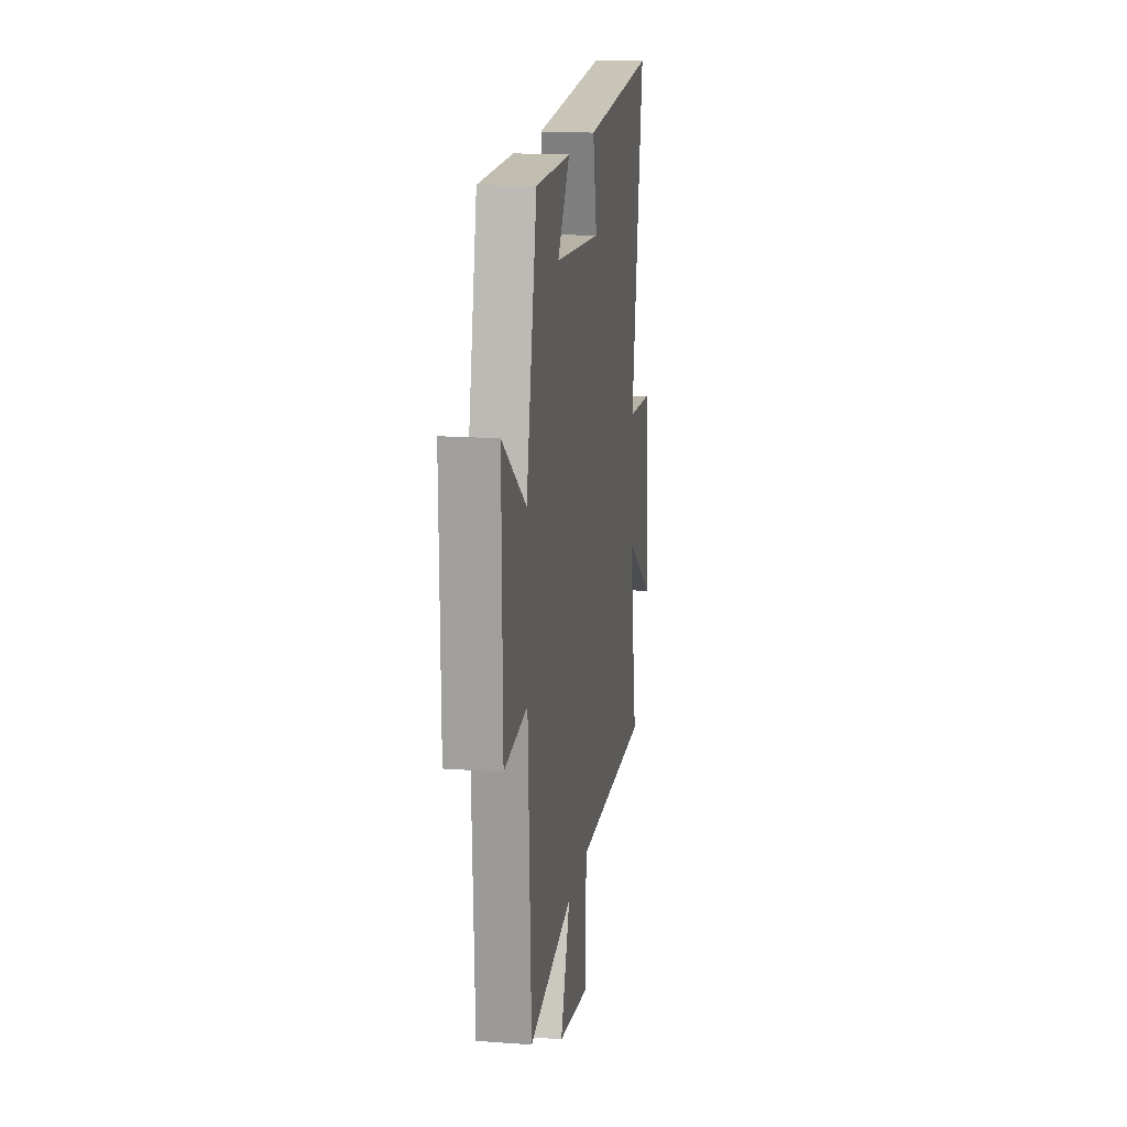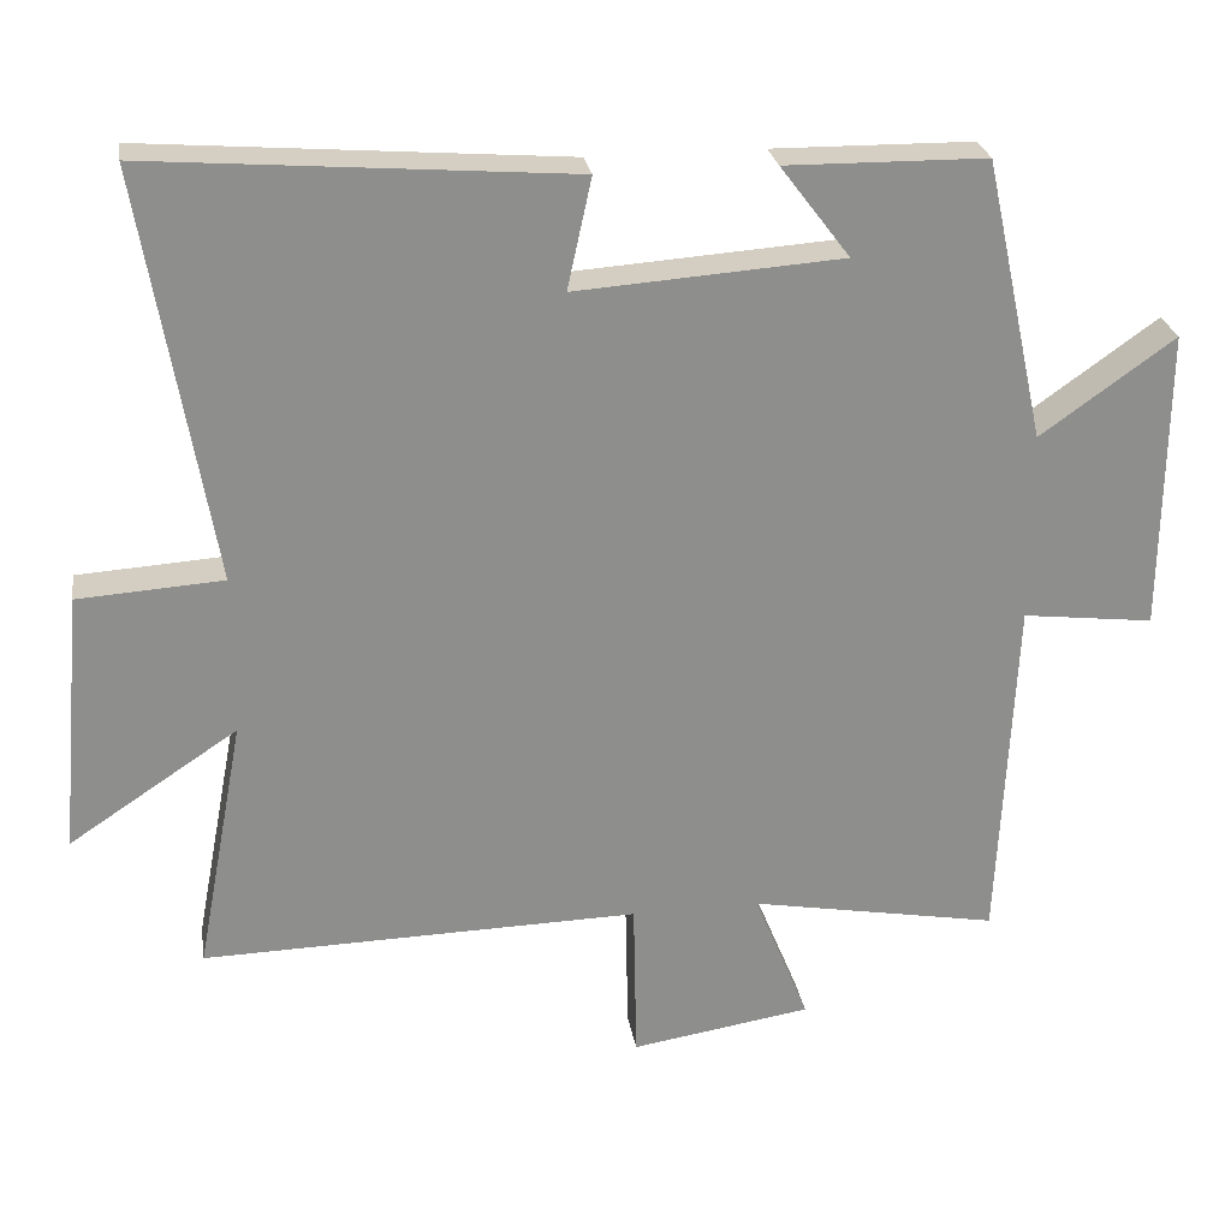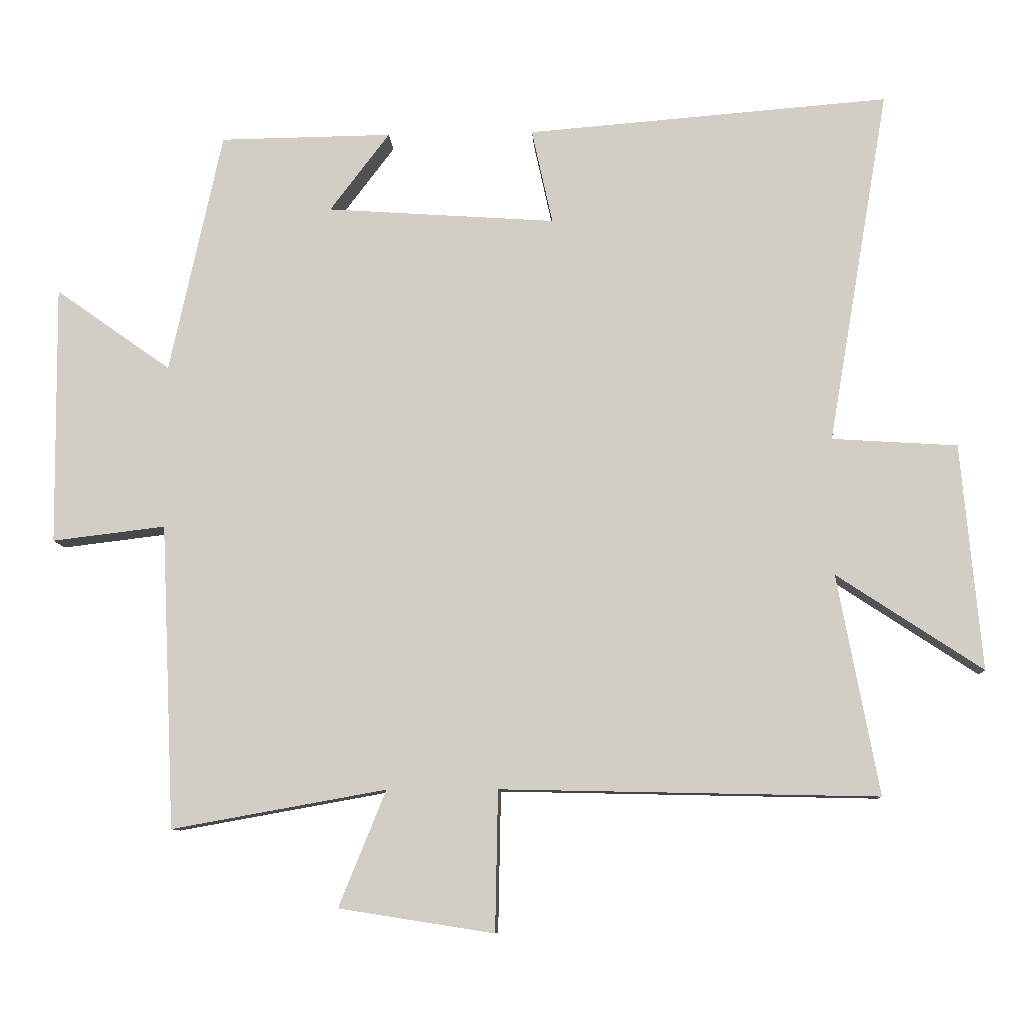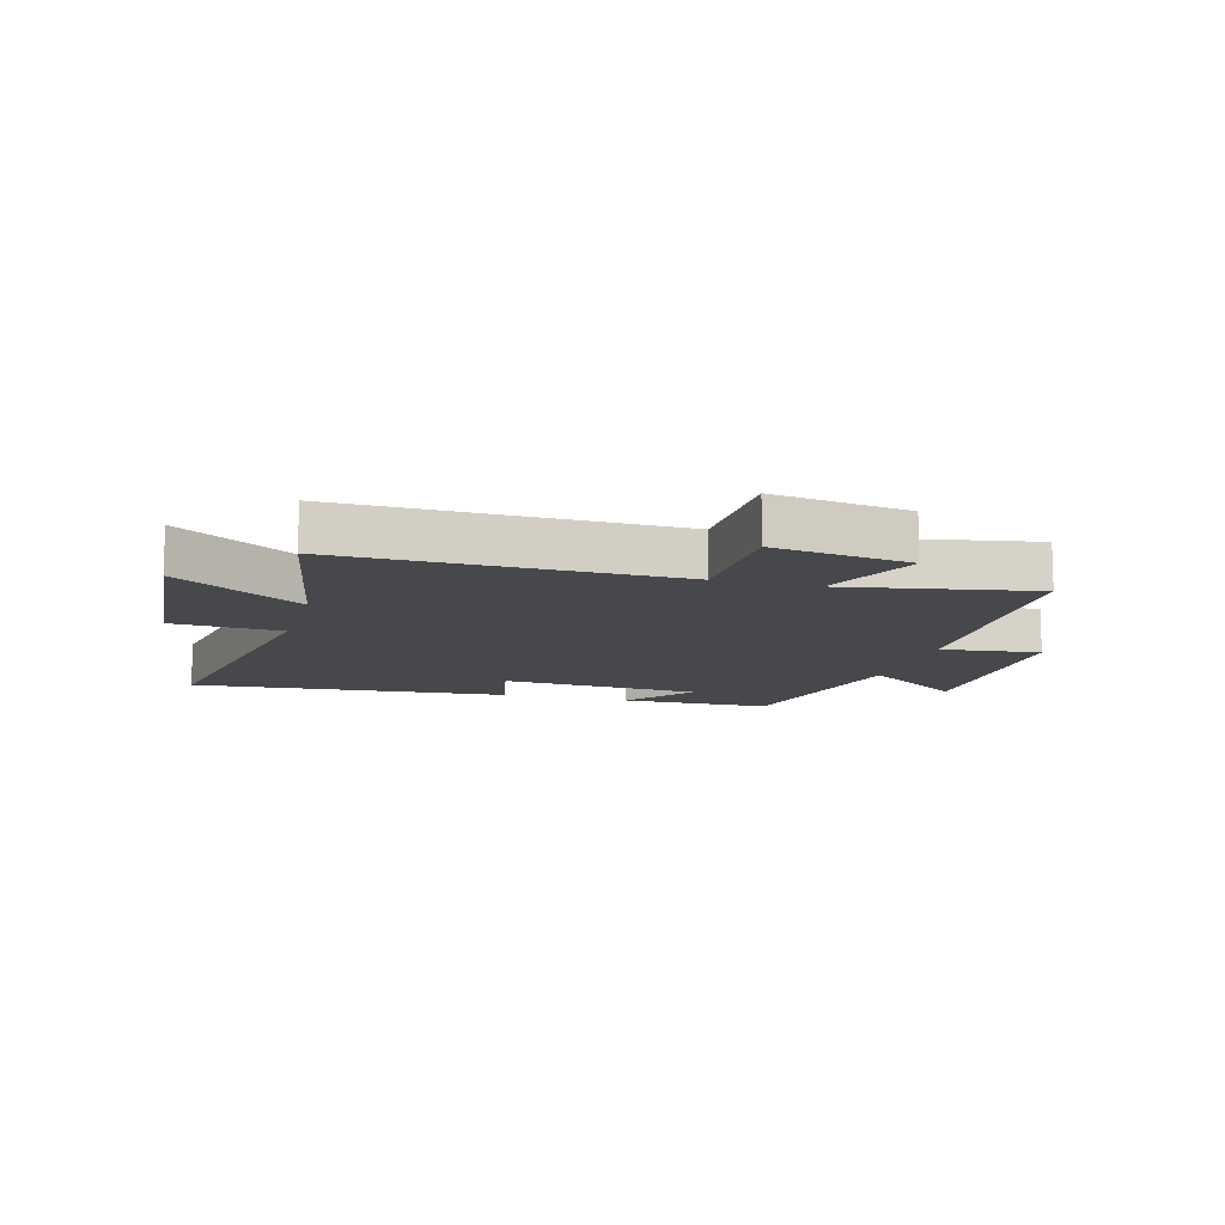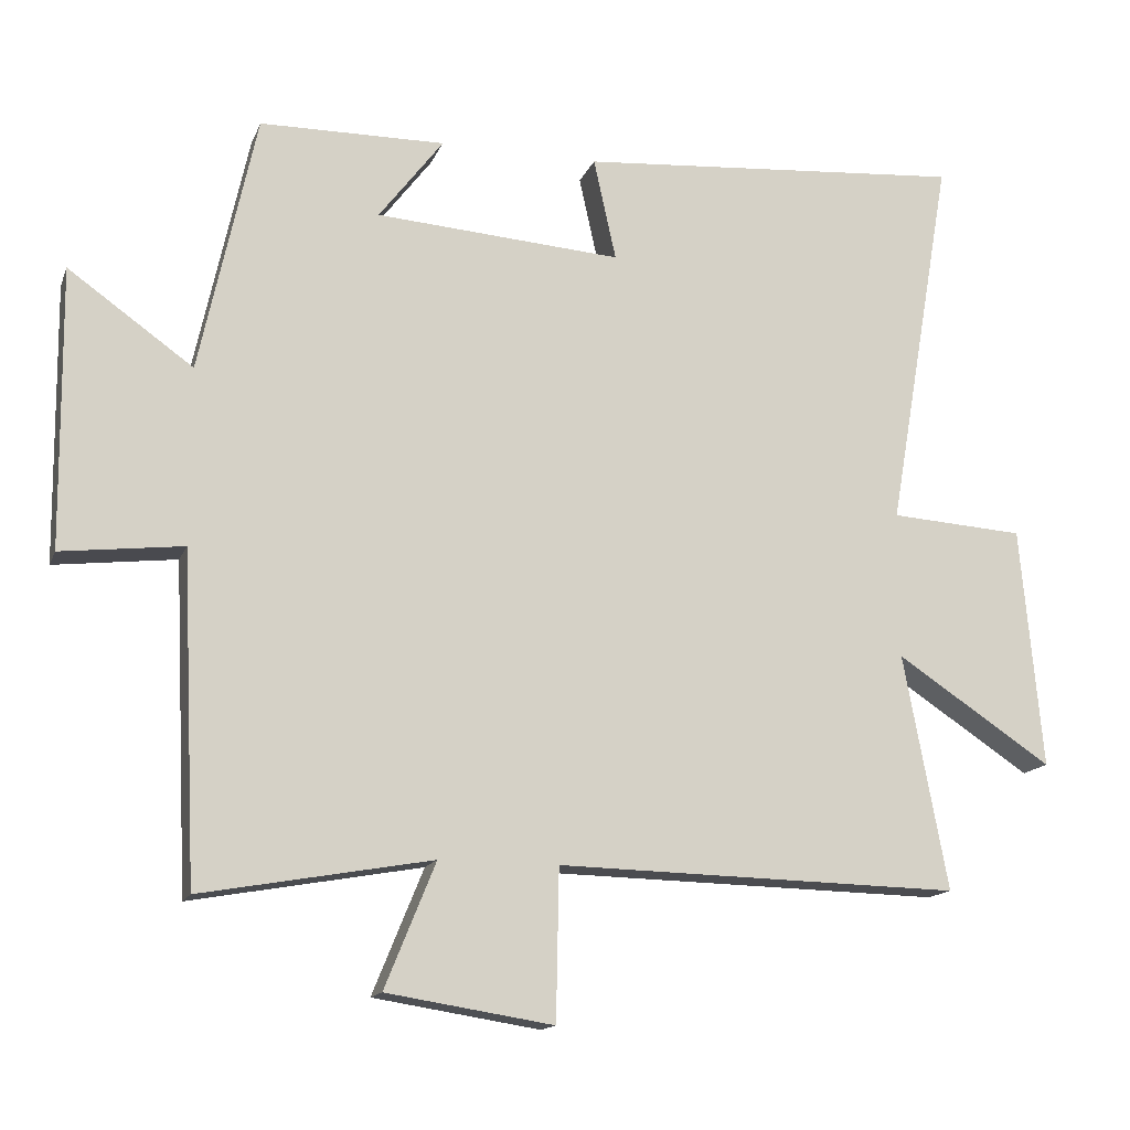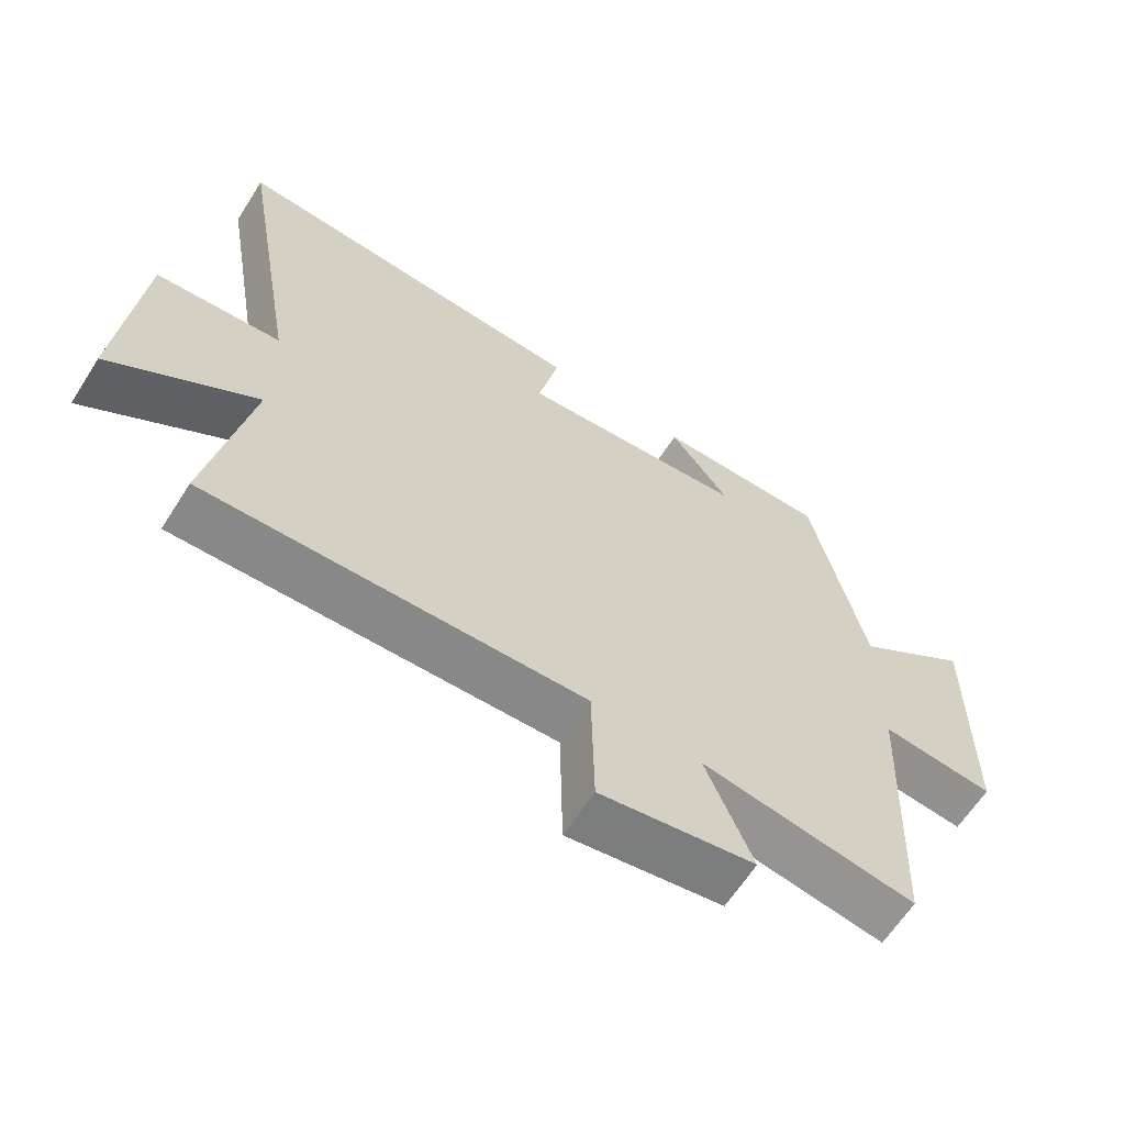
<metadata>
{"format":"obj","ext":"obj","renderer":"f3d","projection":"perspective","resolution":1024,"background":"white","views":[{"elev":16.3,"azim":-81.5,"up":"+Z"},{"elev":25.6,"azim":170.9,"up":"+Z"},{"elev":-9.3,"azim":3.3,"up":"+Z"},{"elev":-11.4,"azim":164.4,"up":"+Y"},{"elev":-14.8,"azim":-16.6,"up":"+Z"},{"elev":-63.3,"azim":147.5,"up":"+Z"}]}
</metadata>
<code>
v -0.422 0.07 0.497
v -0.166 0.07 0.5
v -0.255 0.07 0.383
v 0.085 0.07 0.359
v 0.054 0.07 0.5
v 0.59 0.07 0.542
v 0.5 0.07 0.017
v 0.685 0.07 0.005
v 0.715 0.07 -0.329
v 0.5 0.07 -0.187
v 0.561 0.07 -0.512
v 0.003 0.07 -0.5
v -0.001 0.07 -0.708
v -0.231 0.07 -0.672
v -0.161 0.07 -0.5
v -0.479 0.07 -0.557
v -0.5 0.07 -0.106
v -0.668 0.07 -0.126
v -0.672 0.07 0.26
v -0.5 0.07 0.138
v -0.422 0 0.497
v -0.166 0 0.5
v -0.255 0 0.383
v 0.085 0 0.359
v 0.054 0 0.5
v 0.59 0 0.542
v 0.5 0 0.017
v 0.685 0 0.005
v 0.715 0 -0.329
v 0.5 0 -0.187
v 0.561 0 -0.512
v 0.003 0 -0.5
v -0.001 0 -0.708
v -0.231 0 -0.672
v -0.161 0 -0.5
v -0.479 0 -0.557
v -0.5 0 -0.106
v -0.668 0 -0.126
v -0.672 0 0.26
v -0.5 0 0.138
f 17 18 19 20
f 15 16 17 20
f 15 20 1
f 12 13 14 15
f 12 15 1
f 10 11 12 1
f 7 8 9 10
f 4 5 6 7
f 3 4 7 10
f 1 2 3
f 1 3 10
f 40 39 38 37
f 40 37 36 35
f 21 40 35
f 35 34 33 32
f 21 35 32
f 21 32 31 30
f 30 29 28 27
f 27 26 25 24
f 30 27 24 23
f 23 22 21
f 30 23 21
f 1 21 22 2
f 2 22 23 3
f 3 23 24 4
f 4 24 25 5
f 5 25 26 6
f 6 26 27 7
f 7 27 28 8
f 8 28 29 9
f 9 29 30 10
f 10 30 31 11
f 11 31 32 12
f 12 32 33 13
f 13 33 34 14
f 14 34 35 15
f 15 35 36 16
f 16 36 37 17
f 17 37 38 18
f 18 38 39 19
f 19 39 40 20
f 20 40 21 1

</code>
